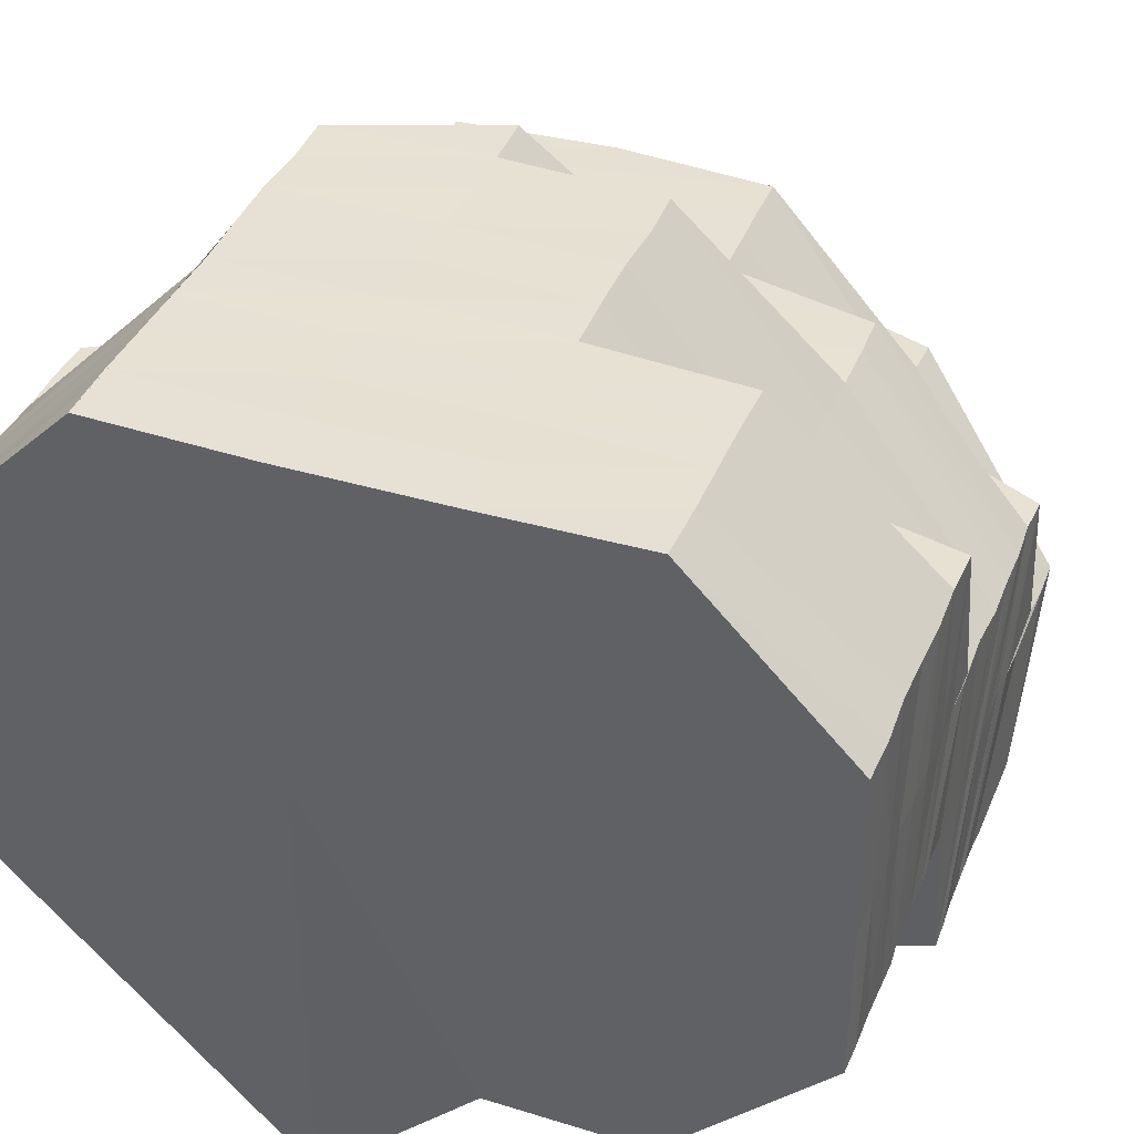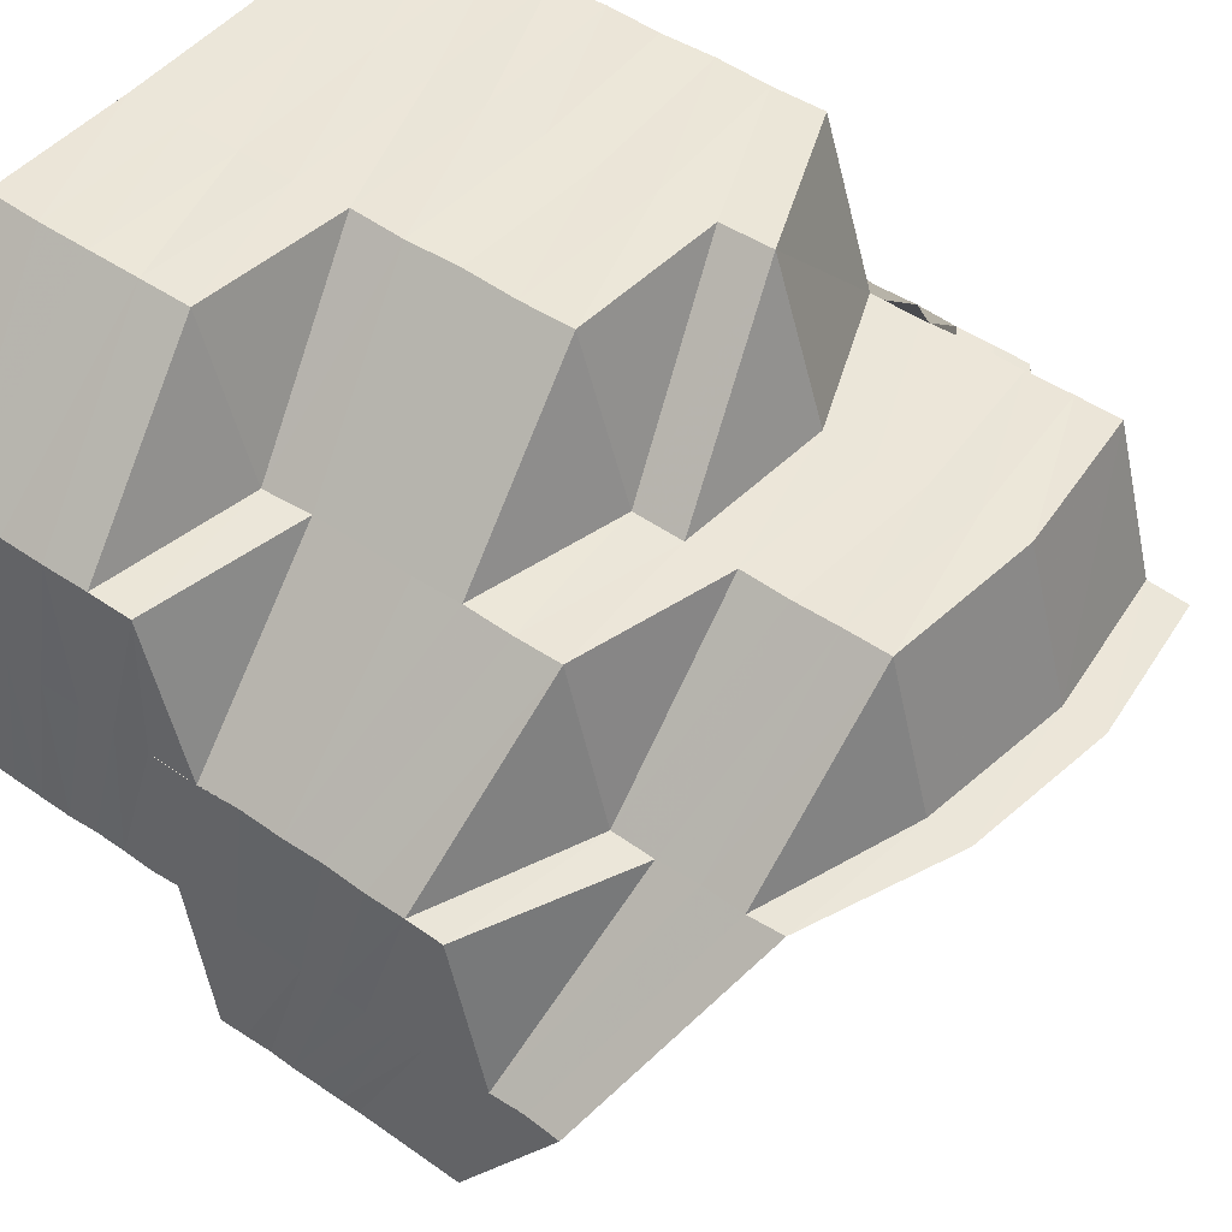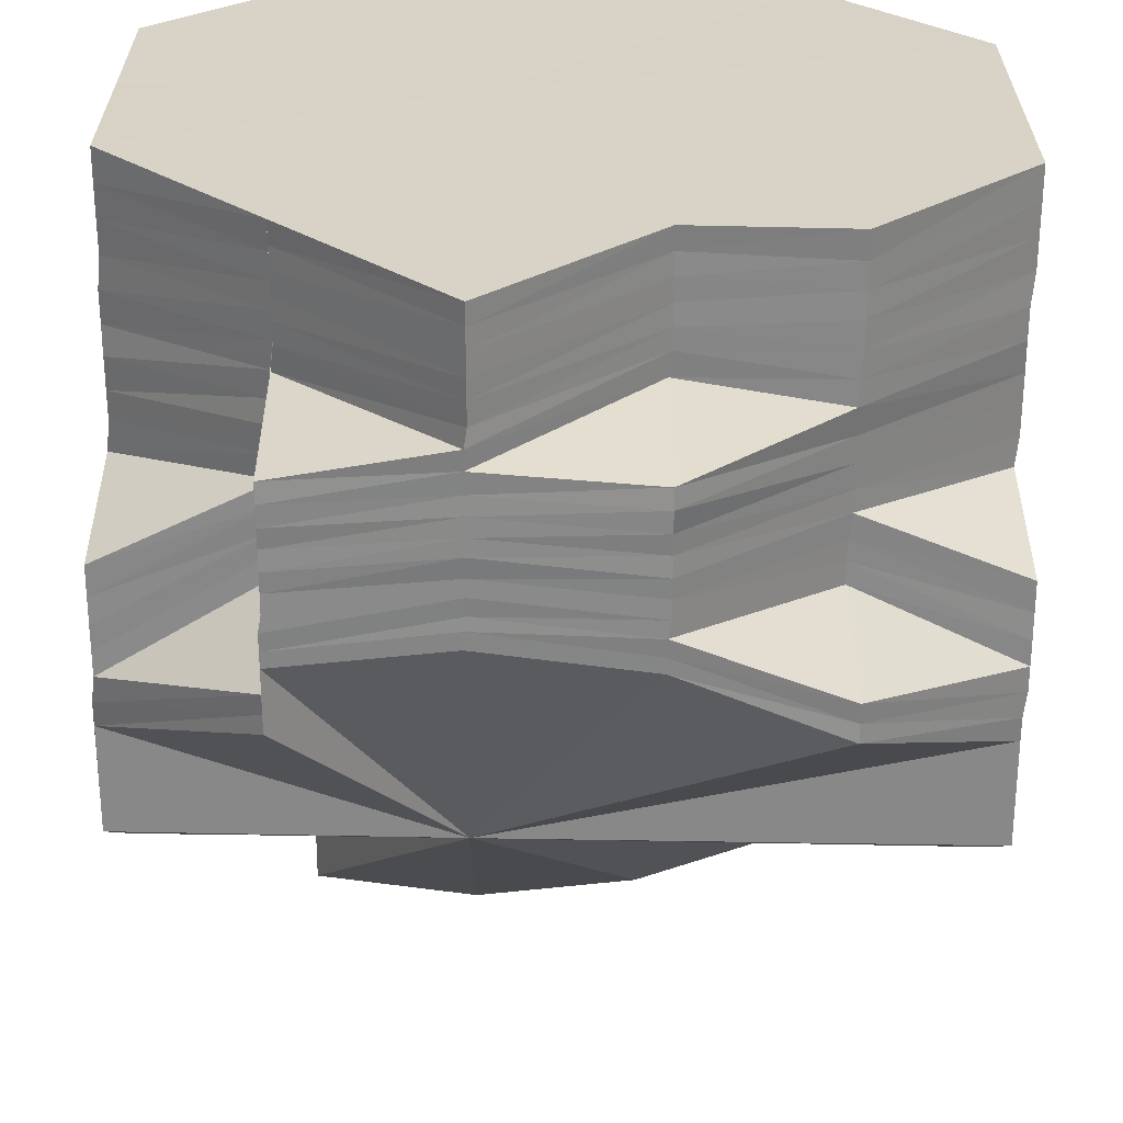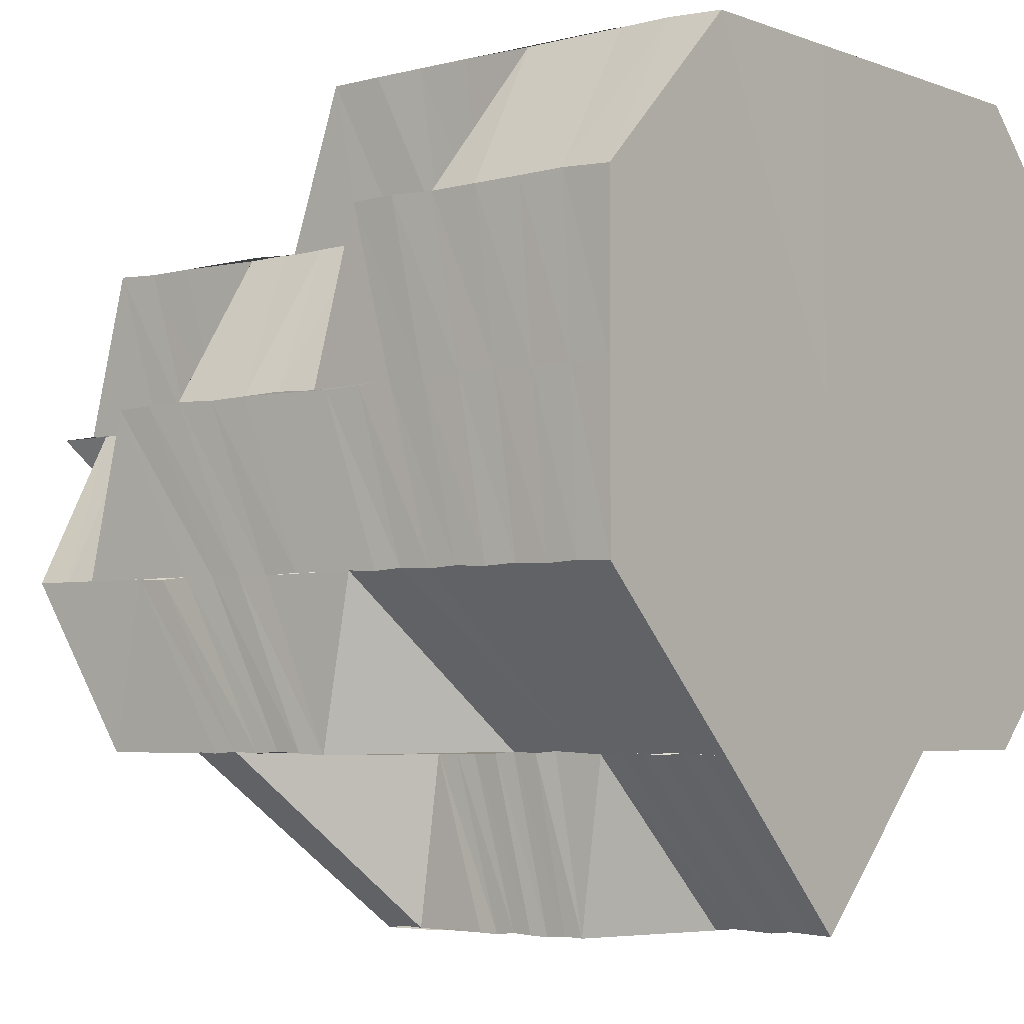
<metadata>
{"format":"obj","ext":"obj","renderer":"f3d","projection":"perspective","resolution":1024,"background":"white","views":[{"elev":39.0,"azim":-159.1,"up":"+Y"},{"elev":47.4,"azim":-52.2,"up":"+Y"},{"elev":-62.3,"azim":178.9,"up":"+Y"},{"elev":-4.3,"azim":129.2,"up":"+Y"}]}
</metadata>
<code>
o 31256
v 2211 1866 11.92
v 2211 1866 11.93
v 2211 1866 11.92
v 2211 1866 11.93
v 2211 1866 11.92
v 2211 1866 11.92
v 2211 1866 11.93
v 2211 1866 11.92
v 2211 1866 11.92
v 2211 1866 11.93
v 2211 1866 11.92
v 2211 1866 11.92
v 2211 1866 11.93
v 2211 1866 11.92
v 2211 1866 11.93
v 2211 1866 11.92
v 2211 1866 11.93
v 2211 1866 11.93
v 2211 1866 11.93
v 2211 1866 11.93
v 2211 1866 11.93
v 2211 1866 11.94
v 2211 1866 11.93
v 2211 1866 11.93
v 2211 1866 11.93
v 2211 1866 11.93
v 2211 1866 11.94
v 2211 1866 11.94
v 2211 1866 11.94
v 2211 1866 11.94
v 2211 1866 11.94
v 2211 1866 11.94
v 2211 1866 11.94
v 2211 1866 11.94
v 2211 1866 11.94
v 2211 1866 11.94
v 2211 1866 11.94
v 2211 1866 11.94
v 2211 1866 11.94
v 2211 1866 11.94
v 2211 1866 11.94
v 2211 1866 11.95
v 2211 1866 11.94
v 2211 1866 11.94
v 2211 1866 11.94
v 2211 1866 11.95
v 2211 1866 11.94
v 2211 1866 11.94
v 2211 1866 11.95
v 2211 1866 11.94
v 2211 1866 11.94
v 2211 1866 11.94
v 2211 1866 11.94
v 2211 1866 11.94
v 2211 1866 11.94
v 2211 1866 11.93
v 2211 1866 11.93
v 2211 1866 11.93
v 2211 1866 11.93
v 2211 1866 11.93
v 2211 1866 11.93
v 2211 1866 11.93
v 2211 1866 11.93
v 2211 1866 11.93
v 2211 1866 11.93
v 2211 1866 11.93
v 2211 1866 11.93
v 2211 1866 11.93
v 2211 1866 11.93
v 2211 1866 11.93
v 2211 1866 11.94
v 2211 1866 11.93
v 2211 1866 11.93
v 2211 1866 11.93
v 2211 1866 11.93
v 2211 1866 11.93
v 2211 1866 11.94
v 2211 1866 11.94
v 2211 1866 11.94
v 2211 1866 11.94
v 2211 1866 11.94
v 2211 1866 11.94
v 2211 1866 11.94
v 2211 1866 11.94
v 2211 1866 11.94
v 2211 1866 11.94
v 2211 1866 11.94
v 2211 1866 11.94
v 2211 1866 11.94
v 2211 1866 11.94
v 2211 1866 11.94
v 2211 1866 11.94
v 2211 1866 11.94
v 2211 1866 11.94
v 2211 1866 11.94
v 2211 1866 11.94
v 2211 1866 11.94
v 2211 1866 11.94
v 2211 1866 11.94
v 2211 1866 11.94
v 2211 1866 11.94
v 2211 1866 11.94
v 2211 1866 11.95
v 2211 1866 11.94
v 2211 1866 11.95
v 2211 1866 11.95
v 2211 1866 11.95
v 2211 1866 11.95
v 2211 1866 11.95
v 2211 1866 11.95
v 2211 1866 11.95
v 2211 1866 11.95
v 2211 1866 11.95
v 2211 1866 11.95
v 2211 1866 11.95
v 2211 1866 11.95
v 2211 1866 11.95
v 2211 1866 11.94
v 2211 1866 11.95
v 2211 1866 11.95
v 2211 1866 11.95
v 2211 1866 11.94
v 2211 1866 11.94
v 2211 1866 11.95
v 2211 1866 11.95
v 2211 1866 11.95
v 2211 1866 11.95
v 2211 1866 11.96
v 2211 1866 11.96
v 2211 1866 11.95
v 2211 1866 11.96
v 2211 1866 11.96
v 2211 1866 11.96
v 2211 1866 11.96
v 2211 1866 11.96
v 2211 1866 11.96
v 2211 1866 11.96
v 2211 1866 11.95
v 2211 1866 11.95
v 2211 1866 11.96
v 2211 1866 11.94
v 2211 1866 11.95
v 2211 1866 11.95
v 2211 1866 11.94
v 2211 1866 11.95
v 2211 1866 11.95
v 2211 1866 11.95
v 2211 1866 11.96
v 2211 1866 11.95
v 2211 1866 11.94
v 2211 1866 11.94
v 2211 1866 11.94
v 2211 1866 11.94
v 2211 1866 11.94
v 2211 1866 11.94
v 2211 1866 11.94
v 2211 1866 11.94
v 2211 1866 11.93
v 2211 1866 11.93
v 2211 1866 11.93
v 2211 1866 11.93
v 2211 1866 11.93
v 2211 1866 11.93
v 2211 1866 11.93
v 2211 1866 11.92
v 2211 1866 11.93
v 2211 1866 11.92
v 2211 1866 11.93
v 2211 1866 11.92
v 2211 1866 11.92
v 2211 1866 11.93
v 2211 1866 11.92
v 2211 1866 11.92
v 2211 1866 11.93
v 2211 1866 11.92
v 2211 1866 11.93
v 2211 1866 11.92
v 2211 1866 11.93
v 2211 1866 11.93
v 2211 1866 11.93
v 2211 1866 11.93
v 2211 1866 11.93
v 2211 1866 11.93
v 2211 1866 11.93
v 2211 1866 11.93
v 2211 1866 11.93
v 2211 1866 11.93
v 2211 1866 11.93
v 2211 1866 11.93
v 2211 1866 11.93
v 2211 1866 11.93
v 2211 1866 11.93
v 2211 1866 11.93
v 2211 1866 11.94
v 2211 1866 11.93
v 2211 1866 11.94
v 2211 1866 11.93
v 2211 1866 11.94
v 2211 1866 11.94
v 2211 1866 11.94
v 2211 1866 11.94
v 2211 1866 11.94
v 2211 1866 11.94
v 2211 1866 11.95
v 2211 1866 11.94
v 2211 1866 11.94
v 2211 1866 11.95
v 2211 1866 11.94
v 2211 1866 11.94
v 2211 1866 11.95
v 2211 1866 11.94
v 2211 1866 11.94
v 2211 1866 11.95
v 2211 1866 11.94
v 2211 1866 11.95
v 2211 1866 11.94
v 2211 1866 11.95
v 2211 1866 11.94
v 2211 1866 11.95
v 2211 1866 11.94
v 2211 1866 11.94
v 2211 1866 11.94
v 2211 1866 11.95
v 2211 1866 11.94
v 2211 1866 11.95
v 2211 1866 11.94
v 2211 1866 11.95
v 2211 1866 11.96
v 2211 1866 11.95
v 2211 1866 11.95
v 2211 1866 11.95
v 2211 1866 11.96
v 2211 1866 11.95
v 2211 1866 11.95
v 2211 1866 11.95
v 2211 1866 11.96
v 2211 1866 11.95
v 2211 1866 11.96
v 2211 1866 11.95
v 2211 1866 11.95
v 2211 1866 11.97
v 2211 1866 11.96
v 2211 1866 11.95
v 2211 1866 11.94
v 2211 1866 11.94
v 2211 1866 11.94
v 2211 1866 11.94
v 2211 1866 11.94
v 2211 1866 11.94
v 2211 1866 11.94
v 2211 1866 11.94
v 2211 1866 11.94
v 2211 1866 11.94
v 2211 1866 11.94
v 2211 1866 11.95
v 2211 1866 11.94
v 2211 1866 11.95
v 2211 1866 11.94
v 2211 1866 11.94
v 2211 1866 11.95
v 2211 1866 11.94
v 2211 1866 11.95
v 2211 1866 11.94
v 2211 1866 11.95
v 2211 1866 11.95
v 2211 1866 11.95
v 2211 1866 11.95
v 2211 1866 11.95
v 2211 1866 11.96
v 2211 1866 11.96
v 2211 1866 11.95
v 2211 1866 11.95
v 2211 1866 11.94
v 2211 1866 11.95
v 2211 1866 11.96
v 2211 1866 11.96
v 2211 1866 11.95
v 2211 1866 11.96
v 2211 1866 11.95
v 2211 1866 11.96
v 2211 1866 11.95
v 2211 1866 11.95
v 2211 1866 11.94
v 2211 1866 11.94
v 2211 1866 11.94
v 2211 1866 11.95
v 2211 1866 11.94
v 2211 1866 11.94
v 2211 1866 11.94
v 2211 1866 11.94
v 2211 1866 11.95
v 2211 1866 11.95
v 2211 1866 11.96
v 2211 1866 11.97
v 2211 1866 11.96
v 2211 1866 11.96
v 2211 1866 11.97
v 2211 1866 11.97
v 2211 1866 11.96
v 2211 1866 11.97
v 2211 1866 11.96
v 2211 1866 11.97
v 2211 1866 11.96
v 2211 1866 11.97
v 2211 1866 11.97
v 2211 1866 11.97
v 2211 1866 11.96
v 2211 1866 11.96
v 2211 1866 11.96
v 2211 1866 11.97
v 2211 1866 11.96
v 2211 1866 11.96
v 2211 1866 11.96
v 2211 1866 11.97
v 2211 1866 11.96
v 2211 1866 11.96
v 2211 1866 11.95
v 2211 1866 11.95
v 2211 1866 11.96
v 2211 1866 11.96
v 2211 1866 11.96
v 2211 1866 11.95
v 2211 1866 11.94
v 2211 1866 11.94
v 2211 1866 11.95
v 2211 1866 11.94
v 2211 1866 11.96
v 2211 1866 11.95
v 2211 1866 11.95
v 2211 1866 11.96
v 2211 1866 11.97
v 2211 1866 11.94
v 2211 1866 11.94
v 2211 1866 11.94
v 2211 1866 11.94
v 2211 1866 11.93
v 2211 1866 11.94
v 2211 1866 11.93
v 2211 1866 11.94
v 2211 1866 11.93
v 2211 1866 11.93
v 2211 1866 11.94
v 2211 1866 11.95
v 2211 1866 11.94
v 2211 1866 11.94
v 2211 1866 11.94
v 2211 1866 11.94
v 2211 1866 11.94
v 2211 1866 11.94
v 2211 1866 11.93
v 2211 1866 11.93
v 2211 1866 11.93
v 2211 1866 11.93
v 2211 1866 11.93
v 2211 1866 11.93
v 2211 1866 11.92
v 2211 1866 11.92
v 2211 1866 11.93
v 2211 1866 11.92
v 2211 1866 11.93
v 2211 1866 11.93
v 2211 1866 11.92
v 2211 1866 11.92
v 2211 1866 11.93
v 2211 1866 11.93
v 2211 1866 11.93
v 2211 1866 11.92
v 2211 1866 11.92
v 2211 1866 11.93
v 2211 1866 11.93
v 2211 1866 11.92
v 2211 1866 11.92
v 2211 1866 11.93
v 2211 1866 11.93
v 2211 1866 11.93
v 2211 1866 11.93
v 2211 1866 11.93
v 2211 1866 11.93
v 2211 1866 11.93
v 2211 1866 11.92
v 2211 1866 11.93
v 2211 1866 11.93
v 2211 1866 11.92
v 2211 1866 11.93
v 2211 1866 11.93
v 2211 1866 11.93
v 2211 1866 11.93
v 2211 1866 11.93
v 2211 1866 11.93
v 2211 1866 11.93
v 2211 1866 11.93
v 2211 1866 11.93
v 2211 1866 11.93
v 2211 1866 11.96
v 2211 1866 11.96
v 2211 1866 11.96
v 2211 1866 11.97
v 2211 1866 11.97
v 2211 1866 11.96
v 2211 1866 11.96
v 2211 1866 11.96
v 2211 1866 11.97
v 2211 1866 11.97
v 2211 1866 11.96
v 2211 1866 11.97
v 2211 1866 11.97
v 2211 1866 11.97
v 2211 1866 11.97
v 2211 1866 11.97
v 2211 1866 11.97
v 2211 1866 11.97
v 2211 1866 11.97
v 2211 1866 11.97
v 2211 1866 11.96
v 2211 1866 11.96
v 2211 1866 11.97
v 2211 1866 11.97
v 2211 1866 11.97
v 2211 1866 11.97
v 2211 1866 11.97
v 2211 1866 11.97
v 2211 1866 11.98
v 2211 1866 11.98
v 2211 1866 11.97
v 2211 1866 11.98
v 2211 1866 11.92
v 2211 1866 11.92
v 2211 1866 11.92
v 2211 1866 11.92
v 2211 1866 11.92
v 2211 1866 11.92
v 2211 1866 11.92
v 2211 1866 11.92
v 2211 1866 11.92
v 2211 1866 11.92
v 2211 1866 11.92
v 2211 1866 11.92
v 2211 1866 11.92
v 2211 1866 11.92
v 2211 1866 11.92
f 1 2 3
f 3 4 5
f 6 7 1
f 7 2 8
f 9 10 6
f 10 7 11
f 12 13 9
f 13 10 14
f 2 15 16
f 2 17 15
f 17 18 15
f 7 19 2
f 19 17 2
f 10 20 7
f 20 19 7
f 13 21 10
f 21 20 10
f 17 22 18
f 22 23 18
f 19 24 17
f 24 22 17
f 20 25 19
f 25 24 19
f 21 26 20
f 26 25 20
f 22 27 23
f 27 28 23
f 24 29 22
f 29 27 22
f 25 30 24
f 30 29 24
f 26 31 25
f 31 30 25
f 31 32 30
f 27 33 28
f 33 34 28
f 29 35 27
f 35 33 27
f 30 36 29
f 36 35 29
f 32 36 30
f 37 38 36
f 39 32 31
f 36 40 35
f 41 40 36
f 40 42 35
f 35 42 33
f 41 43 40
f 39 44 32
f 45 43 41
f 44 45 41
f 43 46 40
f 40 46 42
f 44 47 48
f 43 49 46
f 50 45 44
f 51 44 39
f 51 50 44
f 50 52 45
f 52 53 45
f 54 50 51
f 55 52 50
f 54 55 50
f 56 54 51
f 57 54 56
f 56 51 58
f 58 51 39
f 59 56 58
f 60 57 61
f 62 63 60
f 57 64 54
f 64 55 54
f 65 64 57
f 66 67 59
f 68 65 69
f 70 71 65
f 72 70 73
f 74 65 73
f 75 73 76
f 65 77 64
f 71 78 77
f 79 77 65
f 80 81 79
f 81 82 83
f 83 84 77
f 78 85 84
f 82 86 87
f 86 88 89
f 87 90 84
f 85 91 90
f 89 92 90
f 91 93 92
f 77 84 94
f 77 94 64
f 64 94 55
f 84 95 94
f 84 90 95
f 94 96 55
f 94 95 96
f 55 96 52
f 95 97 96
f 90 98 95
f 95 98 97
f 90 92 98
f 96 97 99
f 96 99 52
f 52 99 53
f 98 100 97
f 101 102 99
f 99 103 53
f 99 104 103
f 53 103 49
f 104 105 103
f 102 106 105
f 103 107 49
f 103 105 107
f 49 107 108
f 49 108 46
f 105 109 107
f 107 110 108
f 107 109 110
f 46 108 111
f 46 111 42
f 108 110 112
f 108 112 111
f 105 113 109
f 114 113 105
f 106 115 113
f 42 111 116
f 42 116 33
f 33 116 34
f 116 117 118
f 111 119 116
f 119 120 117
f 111 112 119
f 116 119 121
f 121 122 123
f 124 125 122
f 119 126 124
f 112 126 119
f 126 127 120
f 112 128 126
f 110 128 112
f 128 129 126
f 126 129 130
f 110 131 128
f 109 131 110
f 128 132 129
f 131 132 128
f 129 133 130
f 109 134 131
f 113 134 109
f 131 135 132
f 134 135 131
f 132 136 129
f 129 136 133
f 136 137 133
f 130 133 138
f 130 138 139
f 134 140 135
f 139 138 141
f 142 143 139
f 139 141 144
f 138 145 141
f 138 146 145
f 146 147 145
f 146 148 147
f 149 142 150
f 150 151 152
f 153 149 154
f 154 152 155
f 34 154 156
f 156 154 157
f 156 157 158
f 159 156 158
f 158 157 160
f 159 158 161
f 162 159 161
f 161 158 163
f 158 160 163
f 162 161 164
f 4 162 164
f 4 164 165
f 157 166 160
f 5 164 167
f 164 161 168
f 161 163 168
f 164 168 169
f 167 168 170
f 168 163 171
f 168 171 172
f 170 171 173
f 173 174 175
f 174 176 177
f 178 179 176
f 174 178 180
f 181 182 179
f 178 181 183
f 184 185 182
f 181 184 186
f 187 188 185
f 184 187 189
f 190 191 188
f 187 190 192
f 190 193 191
f 194 195 190
f 194 196 195
f 196 197 193
f 198 199 197
f 196 198 74
f 200 198 196
f 201 202 199
f 203 204 201
f 205 206 202
f 204 207 205
f 208 209 206
f 207 210 208
f 211 212 209
f 210 213 214
f 215 214 216
f 217 216 218
f 219 218 220
f 221 220 222
f 211 223 224
f 225 223 226
f 227 228 215
f 228 229 230
f 227 230 231
f 228 232 233
f 233 234 223
f 232 234 233
f 234 235 223
f 232 236 234
f 234 237 235
f 236 237 238
f 239 240 235
f 239 240 238
f 241 242 232
f 241 242 238
f 243 244 238
f 245 244 246
f 245 246 247
f 248 245 247
f 247 246 249
f 248 247 250
f 224 248 250
f 224 250 92
f 250 247 251
f 247 249 251
f 92 250 252
f 250 251 252
f 92 252 98
f 251 249 253
f 254 255 253
f 98 252 100
f 252 251 256
f 251 253 256
f 252 256 100
f 256 253 257
f 100 256 114
f 258 100 259
f 100 260 261
f 256 262 260
f 263 264 262
f 257 265 113
f 113 265 134
f 265 140 134
f 115 266 265
f 265 267 140
f 268 267 265
f 267 269 270
f 268 271 267
f 272 271 268
f 273 272 274
f 271 275 267
f 267 275 276
f 272 277 271
f 275 278 276
f 271 279 275
f 277 279 271
f 279 280 275
f 277 281 279
f 279 282 280
f 283 277 272
f 283 284 277
f 285 283 286
f 246 283 249
f 246 287 283
f 288 289 246
f 289 290 283
f 288 289 238
f 289 290 238
f 290 291 277
f 290 291 238
f 291 292 279
f 291 292 238
f 292 293 238
f 292 293 280
f 293 294 238
f 293 294 295
f 280 296 295
f 297 298 238
f 297 298 299
f 300 297 299
f 300 299 301
f 302 300 301
f 302 301 303
f 304 305 302
f 303 301 227
f 306 304 307
f 307 308 309
f 310 306 311
f 311 309 312
f 313 314 303
f 315 313 316
f 303 227 317
f 317 227 217
f 316 317 318
f 318 317 219
f 319 320 317
f 321 319 318
f 317 231 322
f 318 322 323
f 200 323 324
f 325 318 326
f 325 326 200
f 327 318 325
f 328 327 325
f 328 325 329
f 330 327 328
f 330 311 327
f 331 311 330
f 148 330 328
f 148 328 147
f 147 328 329
f 147 329 332
f 332 329 333
f 333 200 196
f 333 196 194
f 332 333 334
f 334 333 194
f 335 332 334
f 334 194 336
f 335 334 337
f 337 334 336
f 337 336 338
f 339 335 337
f 340 337 338
f 339 337 340
f 340 338 341
f 144 141 339
f 342 343 144
f 344 342 345
f 144 339 346
f 346 339 340
f 345 346 166
f 347 348 346
f 349 347 166
f 346 340 350
f 166 346 350
f 350 340 341
f 350 341 351
f 166 350 352
f 352 350 351
f 160 166 352
f 352 351 353
f 160 352 354
f 354 352 353
f 163 160 354
f 354 353 355
f 163 354 171
f 171 354 355
f 171 355 356
f 357 358 359
f 358 360 361
f 359 361 362
f 180 361 363
f 360 364 365
f 183 365 361
f 361 365 366
f 361 366 367
f 362 366 368
f 365 369 366
f 368 370 371
f 366 370 372
f 366 369 370
f 365 373 369
f 186 373 365
f 364 374 373
f 373 375 369
f 369 376 370
f 369 375 376
f 373 377 375
f 189 377 373
f 374 378 377
f 370 376 379
f 370 379 380
f 371 379 12
f 378 381 382
f 192 382 377
f 379 13 383
f 379 384 13
f 376 384 379
f 384 21 13
f 376 385 384
f 384 386 21
f 385 386 384
f 386 26 21
f 375 385 376
f 386 387 26
f 387 31 26
f 387 39 31
f 58 39 387
f 388 387 386
f 388 58 387
f 385 388 386
f 59 58 388
f 375 389 385
f 389 388 385
f 389 59 388
f 377 389 375
f 377 382 389
f 382 59 389
f 382 390 59
f 391 390 382
f 391 392 393
f 136 394 137
f 394 395 137
f 396 394 136
f 132 396 136
f 135 396 132
f 394 397 395
f 397 331 395
f 396 398 394
f 398 397 394
f 135 399 396
f 399 398 396
f 140 399 135
f 400 401 399
f 397 402 331
f 398 403 397
f 403 402 397
f 399 404 398
f 404 403 398
f 276 404 399
f 276 278 404
f 278 405 404
f 404 405 403
f 278 295 405
f 402 406 407
f 403 408 402
f 405 408 403
f 295 409 405
f 405 409 408
f 295 410 409
f 408 411 402
f 411 412 406
f 402 411 413
f 413 414 415
f 416 417 414
f 411 418 416
f 418 419 412
f 408 420 411
f 420 418 411
f 409 420 408
f 409 421 420
f 410 421 409
f 410 421 238
f 421 422 420
f 420 422 418
f 421 422 238
f 422 423 418
f 422 423 238
f 418 423 424
f 423 425 424
f 423 425 238
f 425 297 238
f 426 427 428
f 427 429 428
f 430 426 428
f 429 431 428
f 432 430 428
f 431 433 428
f 434 432 428
f 433 435 428
f 436 434 428
f 435 437 428
f 438 436 428
f 437 439 428
f 440 438 428
f 439 440 428

</code>
